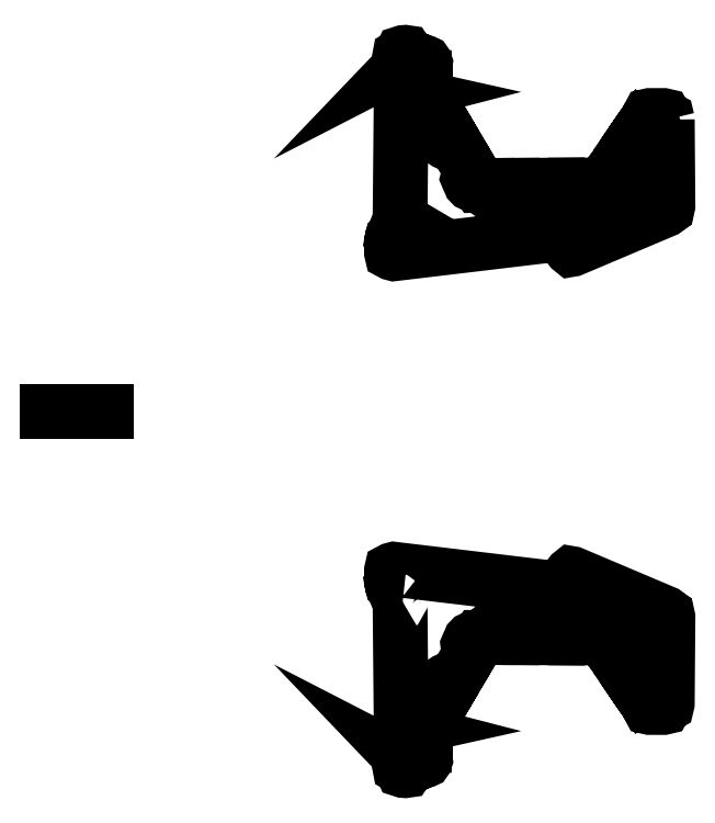
<metadata>
{"format":"dxf","ext":"dxf","renderer":"ezdxf+matplotlib","layout":"modelspace","background":"white","min_lineweight":24,"dpi":150}
</metadata>
<code>
0
SECTION
2
ENTITIES
0
LWPOLYLINE
8
0
90
126
70
1
43
0
10
1324
20
142.8
10
1314
20
136.9
42
0.2679
10
1312
20
133.4
10
1317
20
-424
42
0.3395
10
1320
20
-427.9
10
1329
20
-430.2
10
1320
20
-432.3
42
0.3395
10
1317
20
-436
10
1310
20
-597.3
42
0.3395
10
1313
20
-601.3
10
1322
20
-604.1
10
1323
20
-613.3
42
0.3395
10
1327
20
-616.5
10
1335
20
-617.2
42
0.3395
10
1339
20
-614.6
10
1342
20
-605.8
10
1351
20
-603.6
42
0.3395
10
1354
20
-599.8
10
1354
20
-599.7
42
0.1989
10
1353
20
-596.8
10
1343
20
-585.8
10
1356
20
-592.8
42
0.1989
10
1359
20
-593
10
1422
20
-572.8
42
0.4142
10
1425
20
-567.7
10
1423
20
-560.1
10
1424
20
-515.2
10
1404
20
-514.6
42
-1
10
1404
20
-499.6
10
1424
20
-500.2
10
1425
20
-465
10
1376
20
-463.6
42
-1
10
1377
20
-448.7
10
1426
20
-450
10
1426
20
-430.2
10
1434
20
-416.4
10
1402
20
-397.1
42
-1
10
1409
20
-385
10
1441
20
-404.4
10
1500
20
-306.2
10
1474
20
-291
42
-1
10
1484
20
-273.7
10
1510
20
-289
10
1541
20
-236.5
10
1519
20
-223.8
42
-1
10
1526
20
-211.7
10
1548
20
-224.5
10
1639
20
-70.84
10
1622
20
-60.66
42
-0.4142
10
1619
20
-50.38
10
1628
20
-31.28
42
-0.4792
10
1642
20
-25.8
10
1659
20
-35.98
10
1670
20
-17.65
10
1705
20
-17.8
10
1705
20
2.195
42
-0.4142
10
1713
20
10.66
10
1737
20
10.55
42
-0.4142
10
1746
20
2.014
10
1746
20
-17.99
10
1817
20
-18.3
10
1817
20
1.7
42
-1
10
1834
20
1.625
10
1834
20
-18.37
10
2021
20
-19.2
10
2021
20
5.796
42
-0.4142
10
2031
20
15.75
10
2051
20
15.66
42
-0.0401
10
2053
20
15.53
10
2092
20
8.982
42
-0.4142
10
2101
20
0.4444
10
2101
20
-19.56
10
2216
20
-20.06
42
-0.1823
10
2218
20
-14.46
10
2231
20
0.5005
42
-1
10
2244
20
-10.78
10
2230
20
-25.74
42
-0.06058
10
2229
20
-27.1
10
2271
20
-88.46
42
0.4142
10
2313
20
-96.15
10
2317
20
-93.32
42
-0.4142
10
2338
20
-97.16
10
2343
20
-105.4
42
-0.129
10
2346
20
-112.6
10
2348
20
-135
42
-0.4142
10
2346
20
-144.7
10
2323
20
-160.6
42
0.09413
10
2328
20
-170.8
10
2339
20
-186.9
10
2364
20
-169.9
42
-1
10
2378
20
-190.5
10
2353
20
-207.5
10
2404
20
-280.8
10
2432
20
-260.9
42
-0.4922
10
2445
20
-265
10
2451
20
-282.4
42
-0.4142
10
2449
20
-294.2
10
2425
20
-311.2
10
2431
20
-320.7
10
2433
20
-329.8
42
0.3395
10
2437
20
-332.7
10
2498
20
-332.9
42
0.3395
10
2502
20
-329.9
10
2504
20
-320.9
10
2513
20
-318.5
42
0.3395
10
2516
20
-314.7
10
2519
20
72.73
42
0.3395
10
2516
20
76.62
10
2507
20
79.11
10
2508
20
88.37
42
0.3395
10
2506
20
92.61
10
2088
20
269.7
42
0.3395
10
2083
20
268.4
10
2077
20
261.1
10
2055
20
189.3
10
2025
20
201.4
10
1285
20
289.6
10
1276
20
287.2
42
0.3395
10
1273
20
283.3
10
1273
20
235.9
42
0.3395
10
1276
20
232
10
1285
20
229.6
10
1278
20
223.7
42
0.3395
10
1277
20
219
10
1309
20
146.3
42
0.2679
10
1312
20
144
0
LINE
8
0
10
-9.546
20
1000
30
0
11
-276.8
21
1000
31
-7.265e-15
0
LWPOLYLINE
8
0
90
126
70
1
43
0
10
2516
20
2315
10
2519
20
1927
42
-0.3395
10
2516
20
1923
10
2507
20
1921
10
2508
20
1912
42
-0.3395
10
2506
20
1907
10
2088
20
1730
42
-0.3395
10
2083
20
1732
10
2077
20
1739
10
2055
20
1811
10
2025
20
1799
10
1285
20
1710
10
1276
20
1713
42
-0.3395
10
1273
20
1717
10
1273
20
1764
42
-0.3395
10
1276
20
1768
10
1285
20
1770
10
1278
20
1776
42
-0.3395
10
1277
20
1781
10
1309
20
1854
42
-0.2679
10
1312
20
1856
10
1324
20
1857
10
1314
20
1863
42
-0.2679
10
1312
20
1867
10
1317
20
2424
42
-0.3395
10
1320
20
2428
10
1329
20
2430
10
1320
20
2432
42
-0.3395
10
1317
20
2436
10
1310
20
2597
42
-0.3395
10
1313
20
2601
10
1322
20
2604
10
1323
20
2613
42
-0.3395
10
1327
20
2617
10
1335
20
2617
42
-0.3395
10
1339
20
2615
10
1342
20
2606
10
1351
20
2604
42
-0.3395
10
1354
20
2600
10
1354
20
2600
42
-0.1989
10
1353
20
2597
10
1343
20
2586
10
1356
20
2593
42
-0.1989
10
1359
20
2593
10
1422
20
2573
42
-0.4142
10
1425
20
2568
10
1423
20
2560
10
1424
20
2515
10
1404
20
2515
42
1
10
1404
20
2500
10
1424
20
2500
10
1425
20
2465
10
1376
20
2464
42
1
10
1377
20
2449
10
1426
20
2450
10
1426
20
2430
10
1434
20
2416
10
1402
20
2397
42
1
10
1409
20
2385
10
1441
20
2404
10
1500
20
2306
10
1474
20
2291
42
1
10
1484
20
2274
10
1510
20
2289
10
1541
20
2237
10
1519
20
2224
42
1
10
1526
20
2212
10
1548
20
2224
10
1639
20
2071
10
1622
20
2061
42
0.4142
10
1619
20
2050
10
1628
20
2031
42
0.4792
10
1642
20
2026
10
1659
20
2036
10
1670
20
2018
10
1705
20
2018
10
1705
20
1998
42
0.4142
10
1713
20
1989
10
1737
20
1989
42
0.4142
10
1746
20
1998
10
1746
20
2018
10
1817
20
2018
10
1817
20
1998
42
1
10
1834
20
1998
10
1834
20
2018
10
2021
20
2019
10
2021
20
1994
42
0.4142
10
2031
20
1984
10
2051
20
1984
42
0.0401
10
2053
20
1984
10
2092
20
1991
42
0.4142
10
2101
20
2000
10
2101
20
2020
10
2216
20
2020
42
0.1823
10
2218
20
2014
10
2231
20
1999
42
1
10
2244
20
2011
10
2230
20
2026
42
0.06058
10
2229
20
2027
10
2271
20
2088
42
-0.4142
10
2313
20
2096
10
2317
20
2093
42
0.4142
10
2338
20
2097
10
2343
20
2105
42
0.129
10
2346
20
2113
10
2348
20
2135
42
0.4142
10
2346
20
2145
10
2323
20
2161
42
-0.09413
10
2328
20
2171
10
2339
20
2187
10
2364
20
2170
42
1
10
2378
20
2190
10
2353
20
2207
10
2404
20
2281
10
2432
20
2261
42
0.4922
10
2445
20
2265
10
2451
20
2282
42
0.4142
10
2449
20
2294
10
2425
20
2311
10
2431
20
2321
10
2433
20
2330
42
-0.3395
10
2437
20
2333
10
2498
20
2333
42
-0.3395
10
2502
20
2330
10
2504
20
2321
10
2513
20
2319
42
-0.3395
0
ENDSEC
0
EOF

</code>
